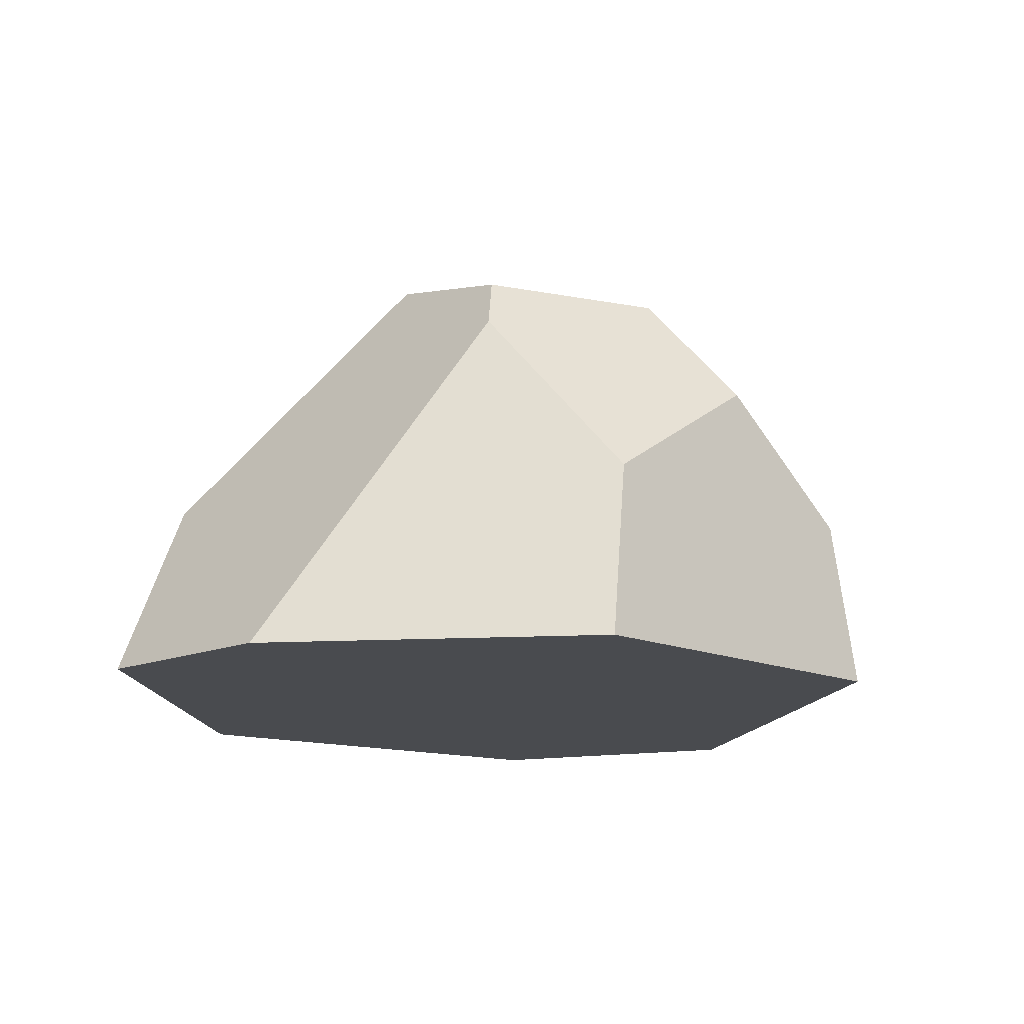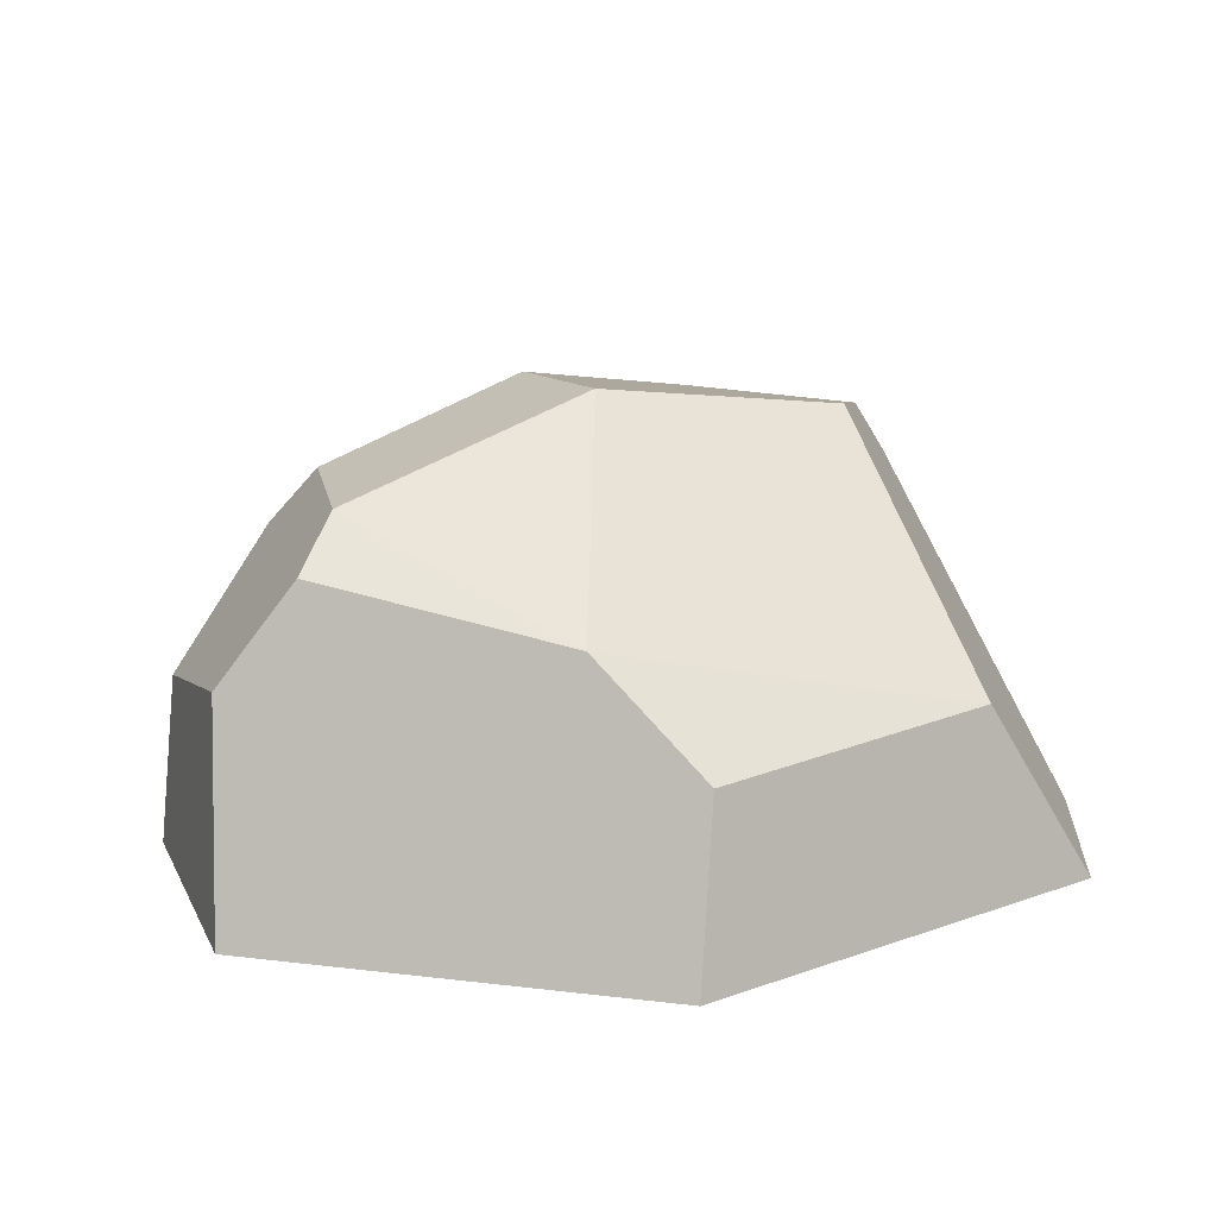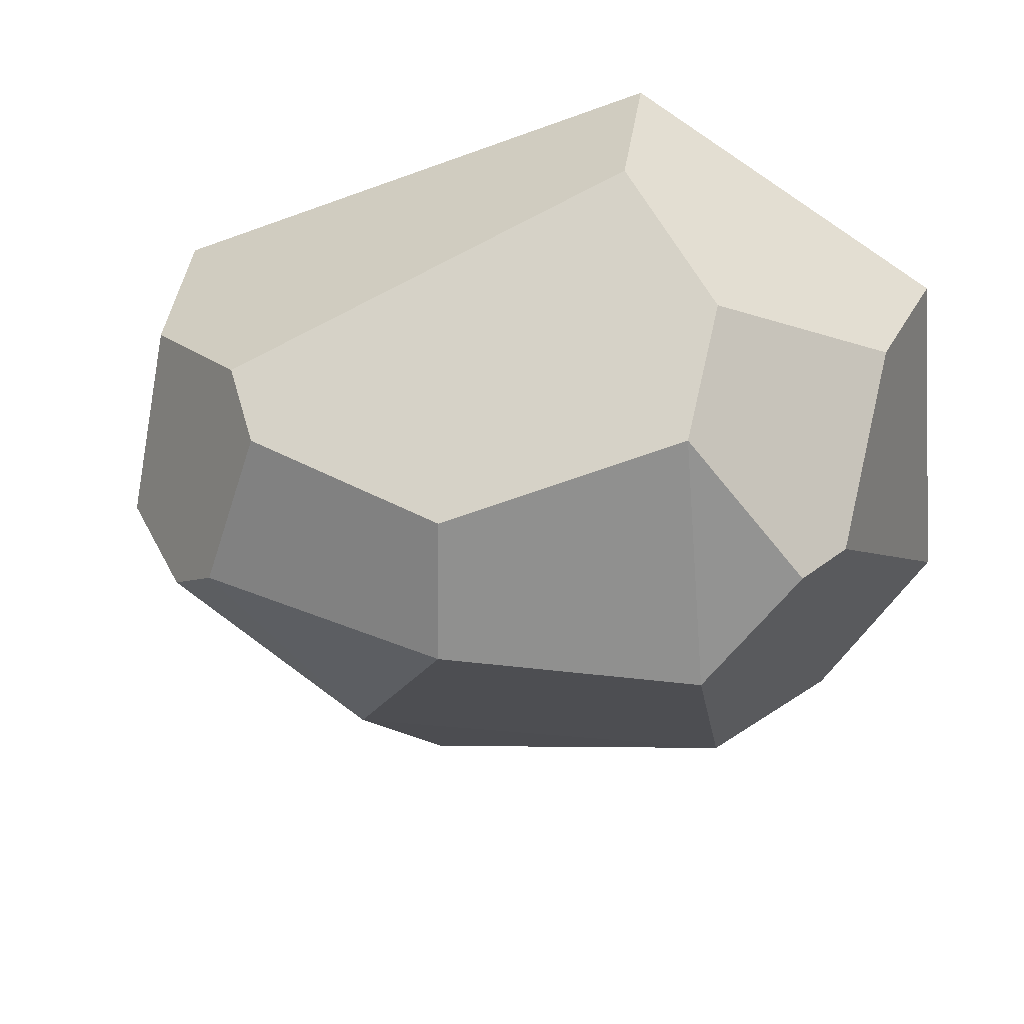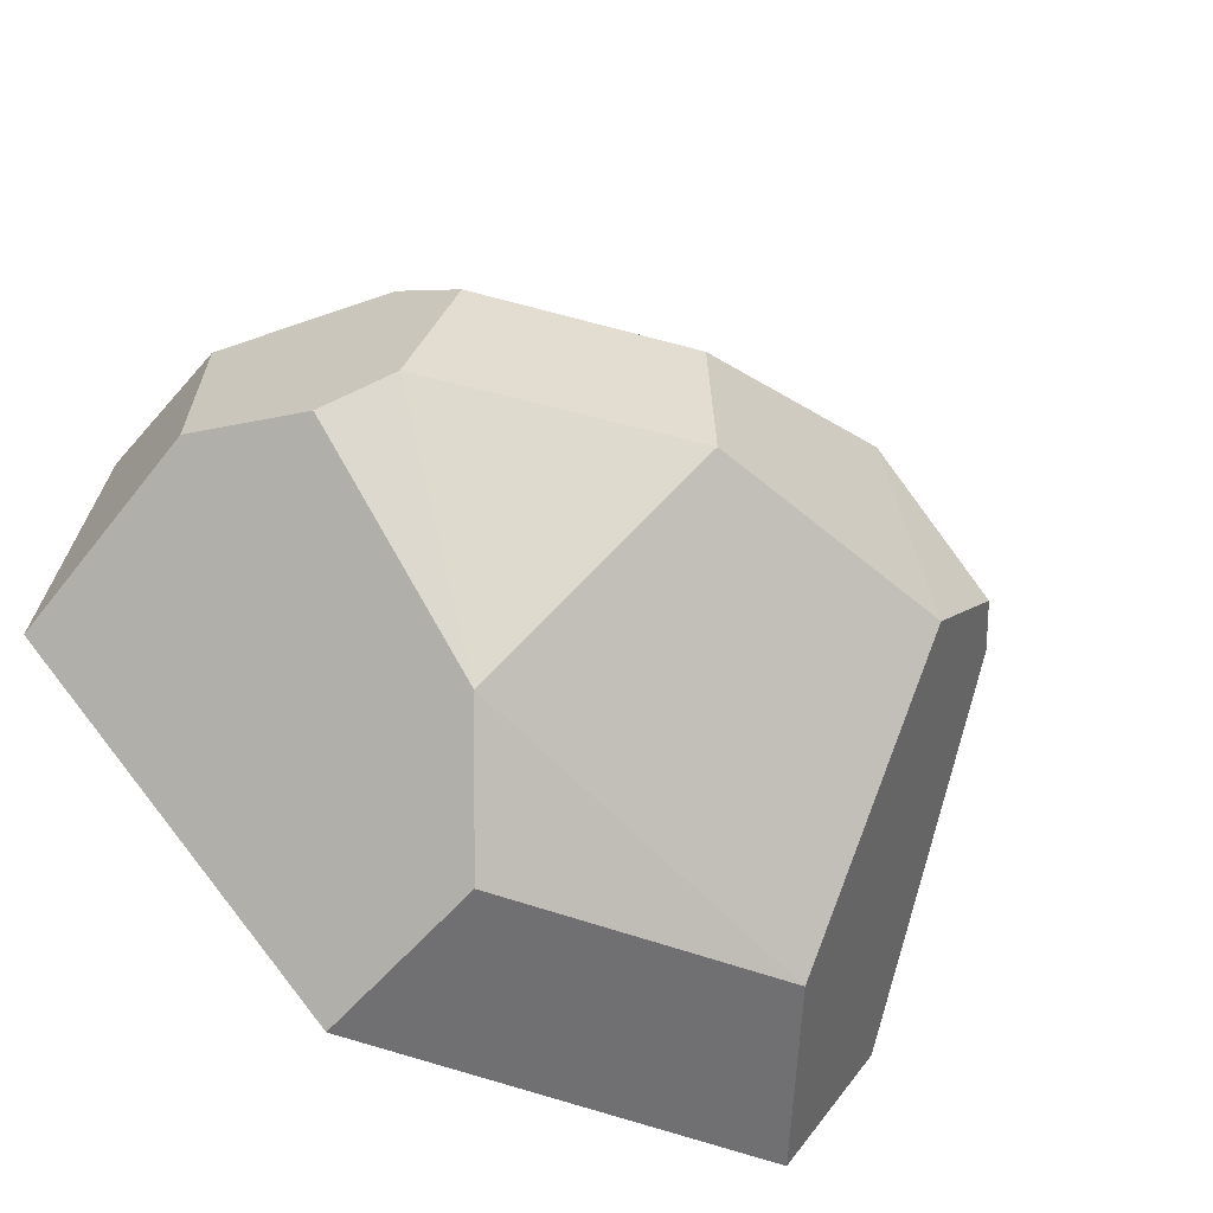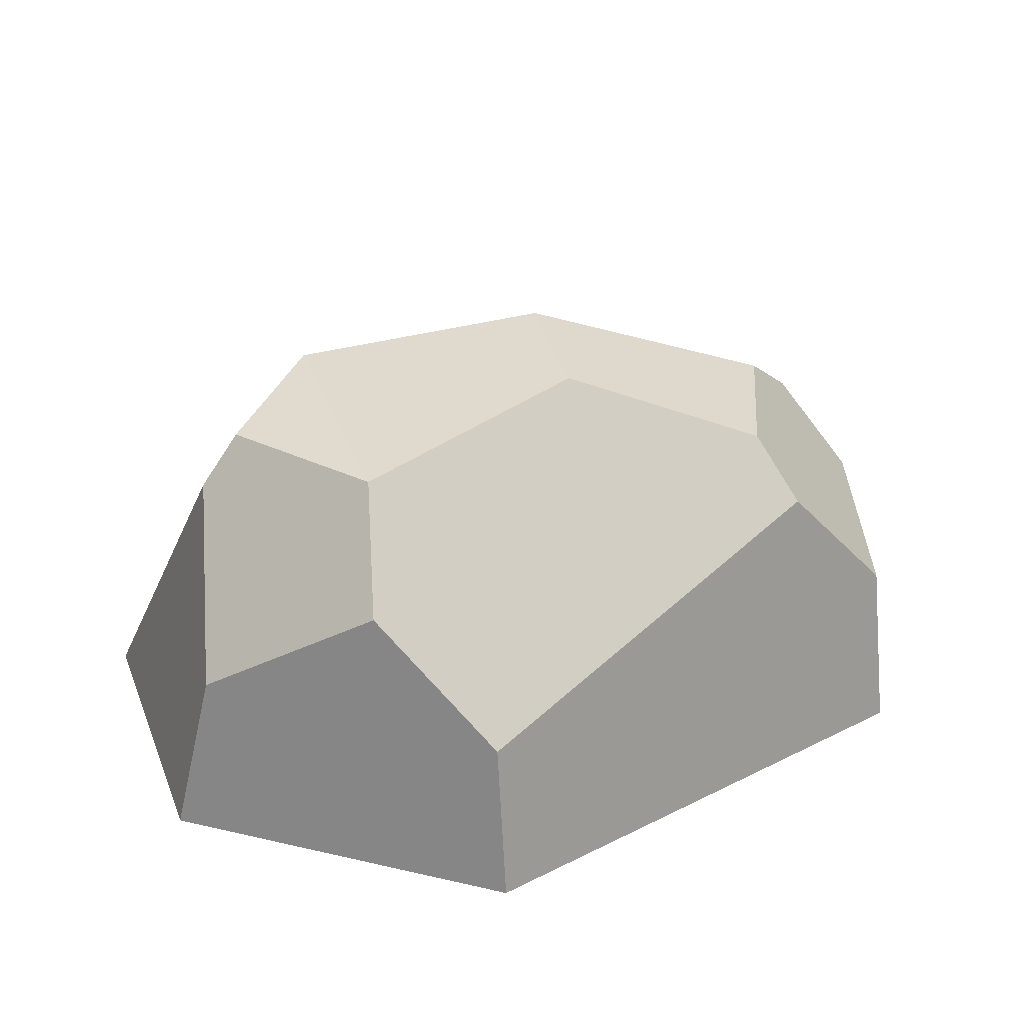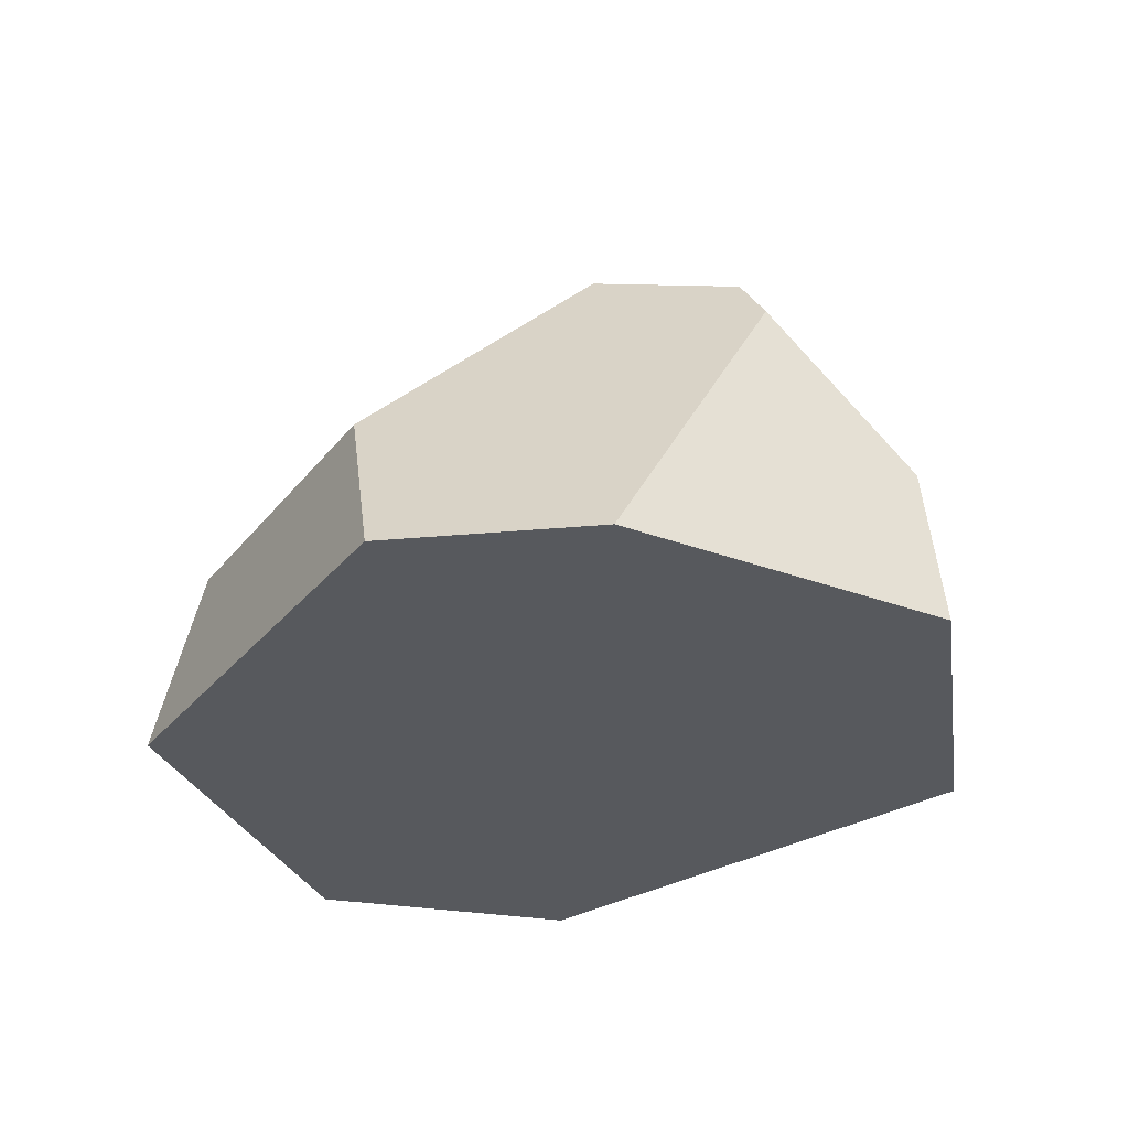
<metadata>
{"format":"obj","ext":"obj","renderer":"f3d","projection":"perspective","resolution":1024,"background":"white","views":[{"elev":-13.9,"azim":-77.6,"up":"+Y"},{"elev":16.8,"azim":151.3,"up":"+Y"},{"elev":30.2,"azim":-170.6,"up":"+Z"},{"elev":-49.3,"azim":147.2,"up":"+Z"},{"elev":29.3,"azim":-13.5,"up":"+Y"},{"elev":-29.3,"azim":-114.0,"up":"+Y"}]}
</metadata>
<code>
o Rock_1_Rock_Round_m_11.002
v -0.1171 -8e-06 -0.05435
v -0.08637 0.1081 0.01266
v -0.09413 0.05569 0.05746
v -0.1069 -5.9e-05 0.05613
v -0.00503 -8e-06 0.1213
v 0.1565 -1e-06 0.05157
v 0.1527 0.05697 0.04492
v 0.162 0.07107 -0.01675
v 0.1715 -8.2e-05 -0.03585
v -0.08161 -0 -0.1116
v 0.06779 -0.000289 -0.1305
v 0.1385 0.1036 -0.02552
v -0.04595 0.05979 -0.1047
v 0.05685 0.05655 -0.1183
v 0.07838 0.08972 -0.08572
v 0.03894 0.1465 -0.01781
v -0.07378 0.1252 0.01077
v -0.0443 0.1349 -0.02634
v -0.04083 0.09191 0.08712
v -0.006161 0.05285 0.1141
v 0.1157 0.09822 0.05488
v -0.03605 0.1264 0.05724
v 0.1218 0.1187 -0.01269
v 0.03882 0.1431 0.03029
v 0.1046 0.1178 0.04023
v -0.02331 -5.1e-05 -0.05943
v 0.03524 -8e-06 0.009162
f 18 17 22
f 23 15 16
f 24 22 20
f 8 7 6 9
f 19 3 4 5
f 5 6 21 20
f 7 21 6
f 15 13 18 16
f 14 15 11
f 12 8 9
f 3 2 1 4
f 23 12 15
f 12 9 11 15
f 15 14 13
f 25 23 16 24
f 22 17 2
f 16 18 22 24
f 10 1 13
f 2 17 18
f 11 10 13 14
f 20 19 5
f 20 21 24
f 25 24 21
f 22 19 20
f 1 2 18 13
f 8 12 23
f 23 25 21
f 22 2 3 19
f 7 8 23 21
f 5 4 27
f 26 11 9 27
f 10 11 26
f 1 26 27 4
f 1 10 26
f 6 5 27
f 9 6 27

</code>
